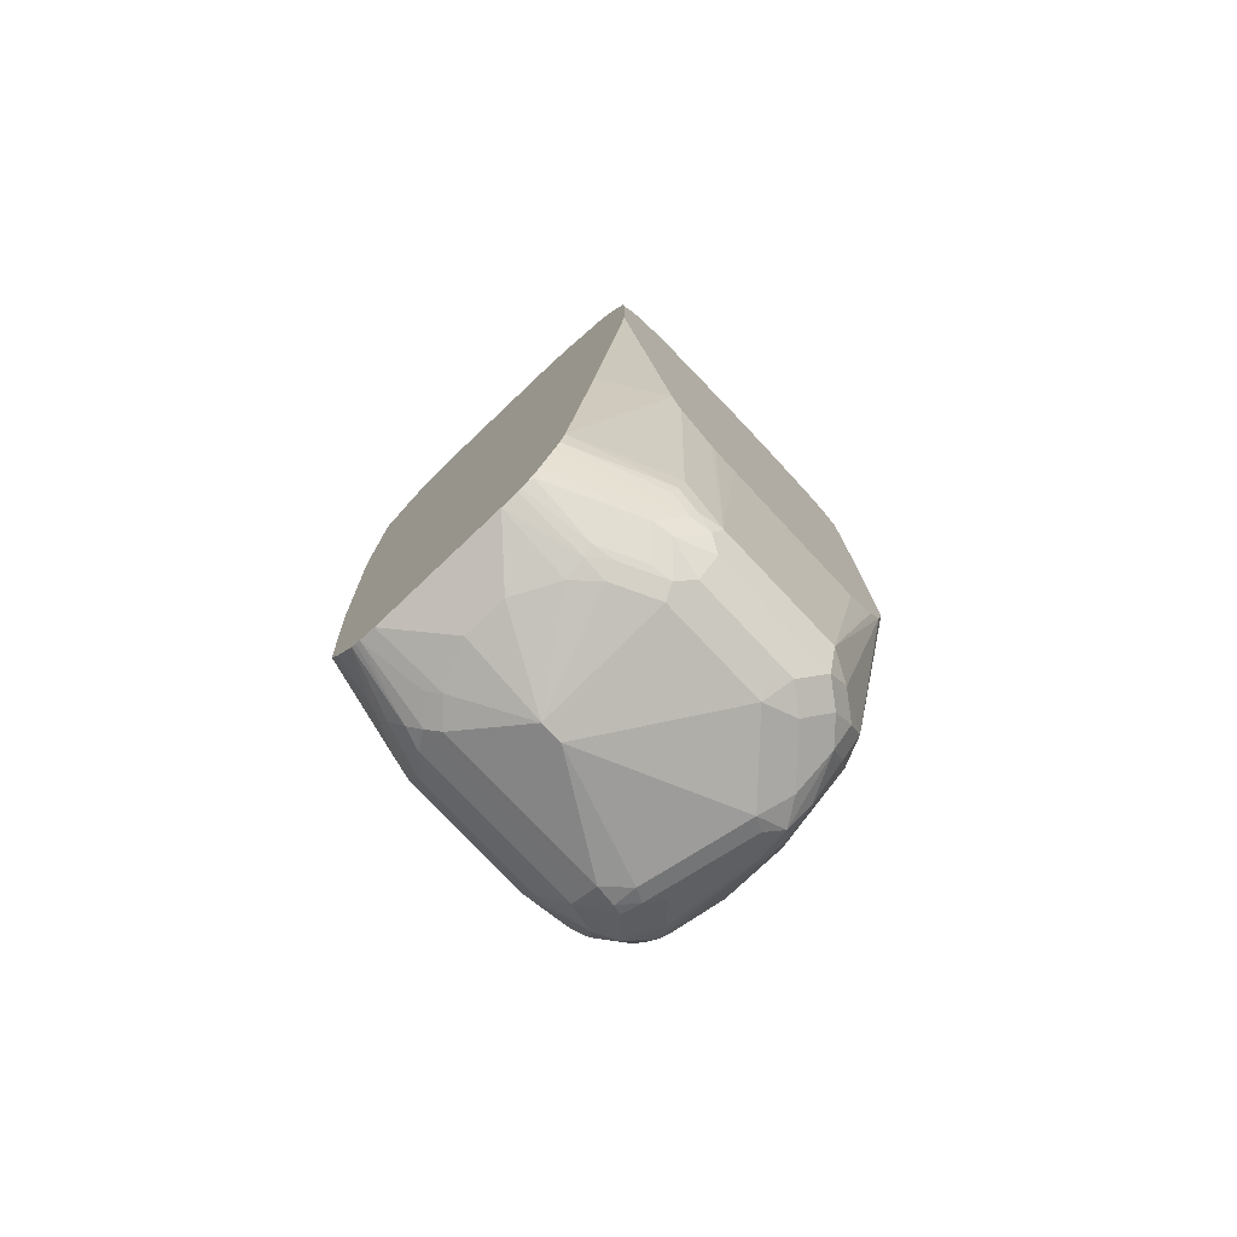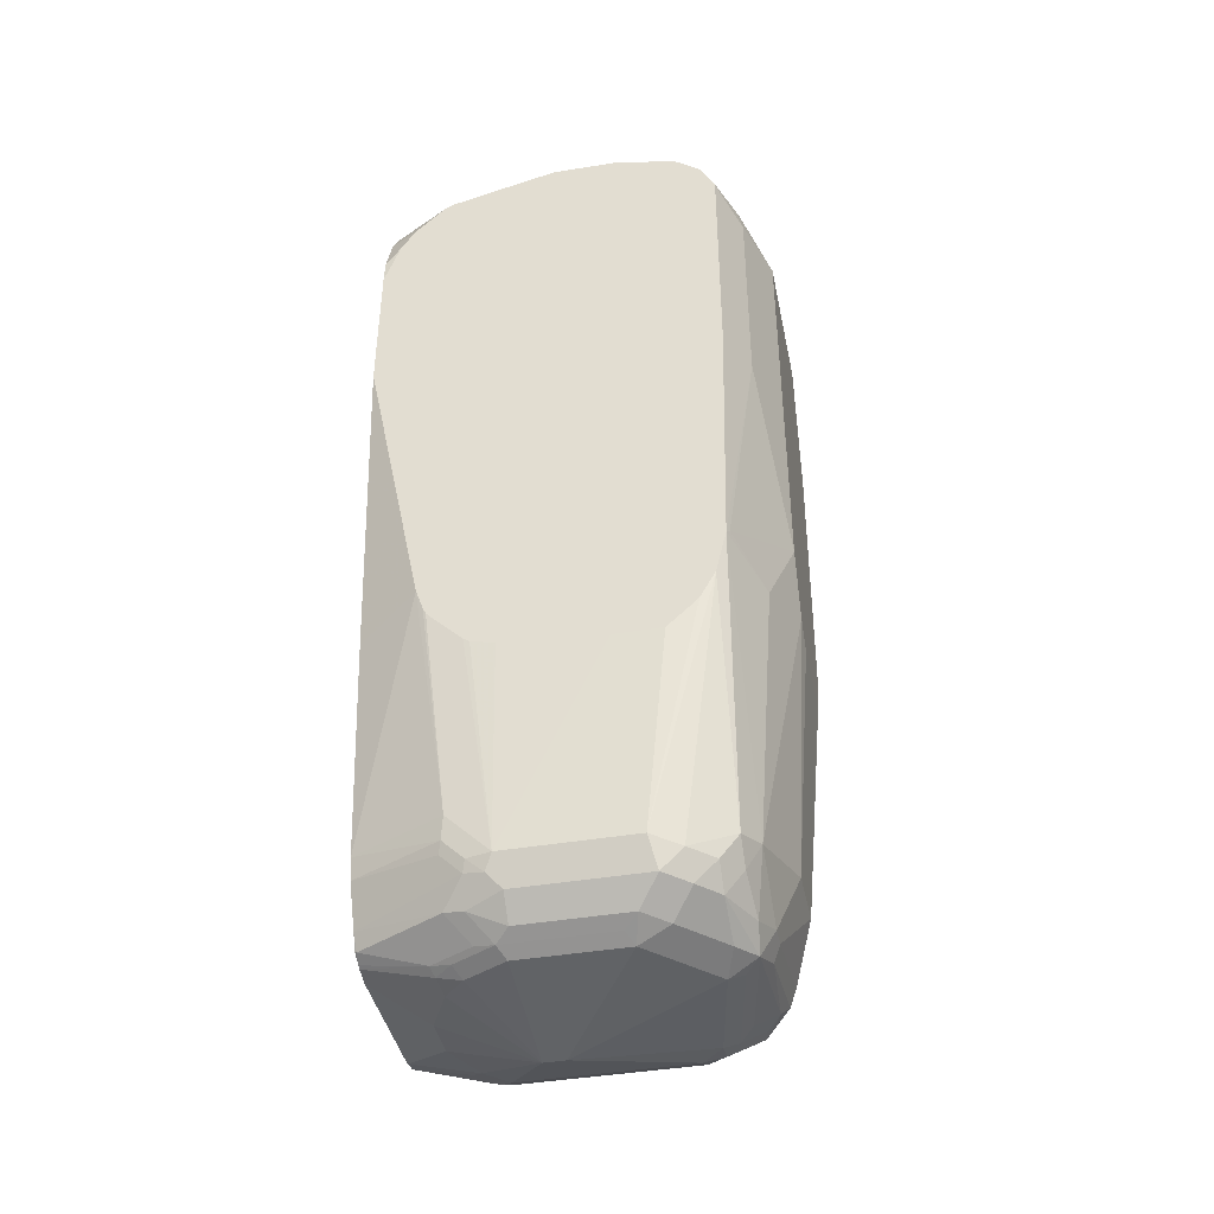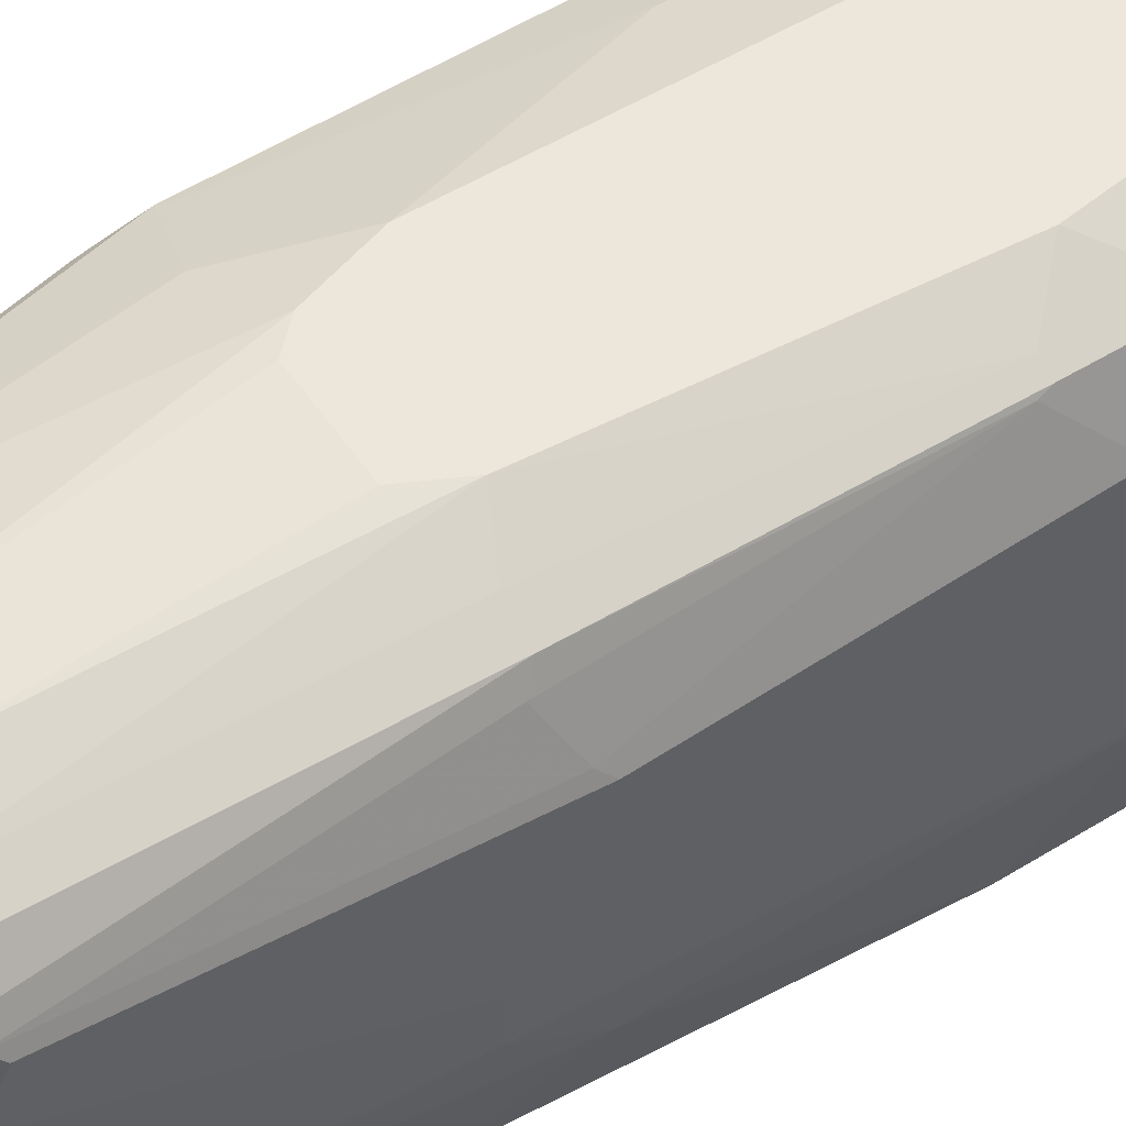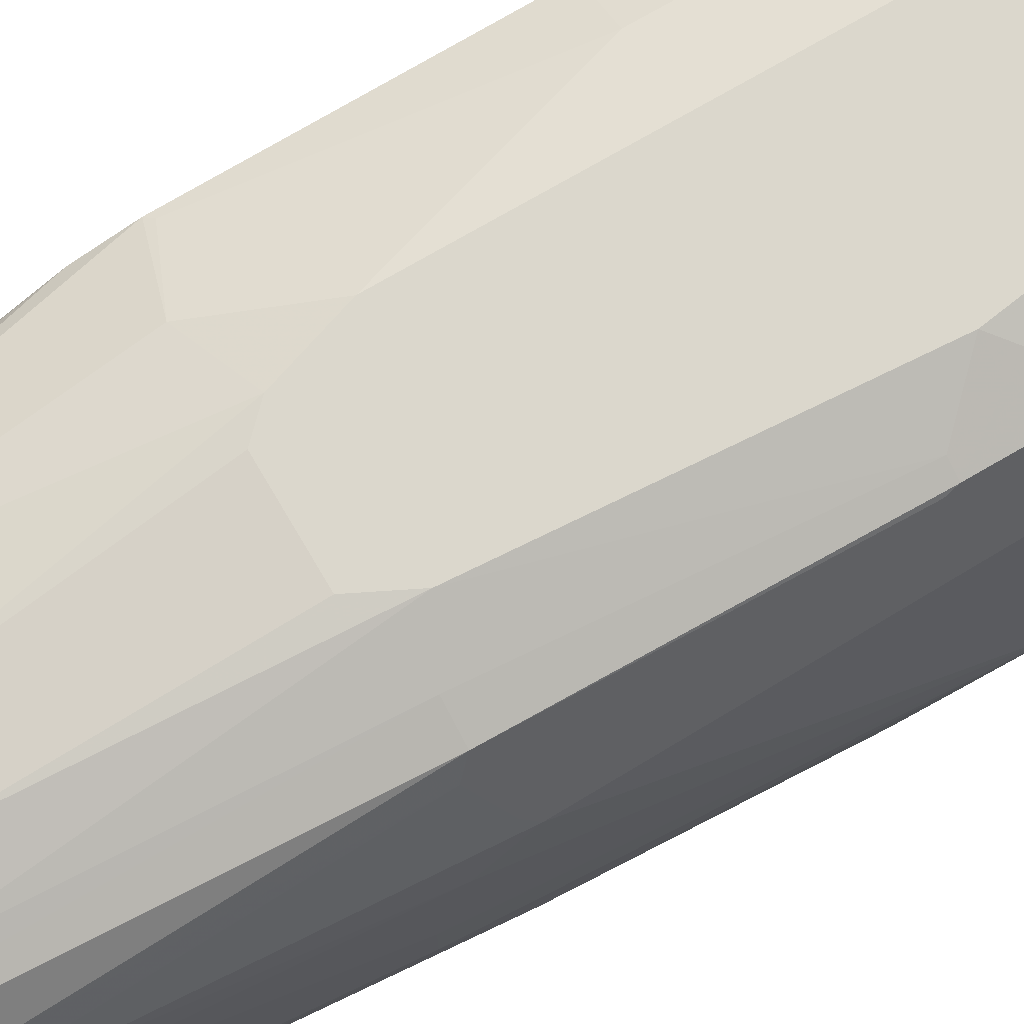
<metadata>
{"format":"obj","ext":"obj","renderer":"f3d","projection":"perspective","resolution":1024,"background":"white","views":[{"elev":-77.4,"azim":-136.6,"up":"+Y"},{"elev":-41.7,"azim":-78.4,"up":"+Y"},{"elev":52.8,"azim":56.6,"up":"+Z"},{"elev":73.1,"azim":59.6,"up":"+Z"}]}
</metadata>
<code>
v 0.3447 -0.1722 0.6607
v 0.4596 -0.1722 0.6607
v 0.316 -0.1436 0.6607
v 0.3735 -0.4883 0.632
v 0.4883 -0.1149 0.6607
v 0.4596 -0.4883 0.632
v 0.2873 -0.05736 0.6607
v 0.2298 -0.1722 0.632
v 0.2586 -0.517 0.6032
v 0.3447 -0.5745 0.6032
v 0.517 -0.5457 0.6032
v 0.5458 -0.1436 0.632
v 0.5745 0.2298 0.632
v 0.517 0.2871 0.6607
v 0.3735 -0.5745 0.6032
v 0.1485 -0.1388 0.5984
v 0.2873 0.4883 0.6607
v 0.2011 0.2011 0.632
v 0.1413 -0.1459 0.5949
v 0.2202 -0.5265 0.5841
v 0.249 -0.5554 0.5841
v 0.3016 -0.5888 0.5889
v 0.3352 -0.6127 0.5841
v 0.5362 -0.5457 0.5937
v 0.5266 -0.5649 0.5937
v 0.5841 -0.1436 0.6128
v 0.5937 0.2298 0.6224
v 0.5554 0.2871 0.6415
v 0.5889 0.3591 0.6248
v 0.4883 0.4883 0.6607
v 0.383 -0.5936 0.5937
v 0.5027 0.5601 0.6248
v 0.2586 0.5841 0.6128
v 0.2586 0.5457 0.632
v 0.2298 0.5493 0.6248
v 0.2011 0.5206 0.6248
v 0.2011 0.4883 0.632
v 0.1413 0.2011 0.6032
v 0.1413 -0.2071 0.5805
v 0.1915 -0.5554 0.5267
v 0.2155 -0.5601 0.5601
v 0.2442 -0.5888 0.5601
v 0.3016 -0.6176 0.5601
v 0.3447 -0.6319 0.5458
v 0.3543 -0.6224 0.5649
v 0.4979 -0.6224 0.5362
v 0.4788 -0.6127 0.5554
v 0.5075 -0.584 0.5841
v 0.5554 -0.5457 0.5841
v 0.553 -0.5888 0.5601
v 0.5458 -0.5745 0.5745
v 0.5386 -0.5601 0.5889
v 0.5841 -0.517 0.5554
v 0.596 -0.158 0.5889
v 0.596 0.2154 0.6176
v 0.6128 0.2871 0.5841
v 0.5937 0.3447 0.6224
v 0.5841 0.4883 0.6128
v 0.5602 0.5026 0.6248
v 0.5027 0.5026 0.6535
v 0.517 0.517 0.6427
v 0.517 0.5744 0.614
v 0.4883 0.5841 0.6128
v 0.1437 0.5554 0.5841
v 0.2155 0.5529 0.6176
v 0.2586 0.6032 0.5745
v 0.2442 0.596 0.5889
v 0.2011 0.5841 0.5841
v 0.1413 0.5173 0.6026
v 0.1413 0.5147 0.6032
v 0.1413 -0.2442 0.5601
v 0.1724 -0.5457 0.4883
v 0.1915 -0.584 0.4979
v 0.2155 -0.5888 0.5314
v 0.2442 -0.6176 0.5027
v 0.316 -0.6319 0.5171
v 0.4883 -0.6319 0.5171
v 0.4309 -0.6606 0.3447
v 0.5206 -0.6247 0.5171
v 0.5243 -0.6176 0.5314
v 0.5266 -0.5936 0.5649
v 0.5673 -0.5601 0.5601
v 0.5853 -0.5457 0.5458
v 0.5673 -0.5888 0.5314
v 0.5554 -0.6127 0.4883
v 0.596 -0.5314 0.5314
v 0.6248 -0.1291 0.5314
v 0.6248 0.2729 0.5601
v 0.6319 -0.1149 0.5171
v 0.6128 0.316 0.5841
v 0.6032 0.3447 0.6032
v 0.6319 0.4883 0.5171
v 0.6128 0.4883 0.5554
v 0.5937 0.4883 0.5937
v 0.596 0.517 0.5781
v 0.5889 0.5313 0.5817
v 0.5602 0.5313 0.6104
v 0.5314 0.5888 0.5961
v 0.517 0.5936 0.5937
v 0.517 0.6032 0.5745
v 0.1413 0.5546 0.5833
v 0.1413 0.5527 0.5849
v 0.1867 0.596 0.5601
v 0.158 0.5816 0.5601
v 0.1413 0.5824 0.5481
v 0.1413 0.5349 0.5938
v 0.2873 0.6224 0.5362
v 0.2873 0.6319 0.5171
v 0.2729 0.6247 0.5314
v 0.1413 -0.2561 0.5481
v 0.1724 -0.5457 0.316
v 0.1413 -0.2826 0.5193
v 0.1915 -0.584 0.3256
v 0.2202 -0.6127 0.4692
v 0.2586 -0.6319 0.4596
v 0.517 -0.6319 0.4883
v 0.4309 -0.6606 0.316
v 0.5362 -0.6224 0.4883
v 0.5841 -0.584 0.4596
v 0.5853 -0.5745 0.4883
v 0.5554 -0.6127 0.2586
v 0.6032 -0.517 0.5171
v 0.596 -0.5601 0.4739
v 0.6319 0.2871 0.5458
v 0.6319 -0.1722 0.4596
v 0.6607 0.316 0.2873
v 0.6319 0.316 0.5458
v 0.6319 0.517 0.4309
v 0.6224 0.5362 0.4405
v 0.6224 0.5074 0.5267
v 0.5889 0.5601 0.553
v 0.5362 0.5936 0.5841
v 0.517 0.6247 0.5206
v 0.4883 0.6319 0.5171
v 0.4883 0.6224 0.5362
v 0.2011 0.6032 0.5458
v 0.1724 0.6032 0.5171
v 0.158 0.596 0.5314
v 0.1437 0.5852 0.5458
v 0.1413 0.5835 0.5458
v 0.3304 0.6534 0.3304
v 0.2586 0.6319 0.4883
v 0.1413 -0.2826 0.455
v 0.1413 -0.2717 0.3183
v 0.1413 -0.2641 0.287
v 0.1413 -0.2584 0.2787
v 0.1413 -0.2395 0.2597
v 0.1724 -0.517 0.2873
v 0.1796 -0.5457 0.2837
v 0.182 -0.5649 0.3065
v 0.2107 -0.5936 0.2777
v 0.2202 -0.6127 0.3256
v 0.2394 -0.6224 0.45
v 0.2586 -0.6319 0.316
v 0.517 -0.6319 0.2586
v 0.2873 -0.6319 0.2586
v 0.316 -0.6319 0.2298
v 0.3735 -0.6319 0.2011
v 0.4309 -0.6319 0.2011
v 0.4883 -0.6319 0.2298
v 0.5362 -0.6224 0.2586
v 0.5841 -0.584 0.2873
v 0.5602 -0.596 0.2155
v 0.5314 -0.6247 0.2442
v 0.5458 -0.614 0.2298
v 0.6032 -0.5457 0.4596
v 0.6032 -0.5457 0.2873
v 0.6319 -0.2011 0.3447
v 0.6319 0.2011 0.1344
v 0.6319 0.4883 0.1344
v 0.6319 0.517 0.2586
v 0.6319 -0.2011 0.2873
v 0.6319 -0.1149 0.2298
v 0.6272 0.541 0.3208
v 0.6248 0.5457 0.3483
v 0.5937 0.5649 0.5267
v 0.6176 0.5601 0.3519
v 0.5937 0.5936 0.4405
v 0.5841 0.5841 0.5075
v 0.5602 0.5888 0.553
v 0.5314 0.6175 0.5242
v 0.5362 0.6224 0.4979
v 0.517 0.6319 0.4883
v 0.1437 0.6032 0.4596
v 0.1413 0.6021 0.4619
v 0.517 0.6319 0.2298
v 0.4976 0.6319 0.1344
v 0.316 0.6319 0.1344
v 0.3256 0.6511 0.316
v 0.2586 0.6319 0.2873
v 0.1413 0.6032 0.3735
v 0.1413 0.6032 0.4021
v 0.1413 -0.2108 0.231
v 0.1724 -0.4883 0.2586
v 0.1867 -0.5601 0.2801
v 0.1796 -0.517 0.255
v 0.1867 -0.5314 0.2514
v 0.2155 -0.5888 0.2514
v 0.2394 -0.6224 0.3065
v 0.2681 -0.6224 0.249
v 0.2873 -0.6247 0.2262
v 0.316 -0.6032 0.1344
v 0.4976 -0.6032 0.1344
v 0.5027 -0.6247 0.2155
v 0.5673 -0.5781 0.2011
v 0.596 -0.5493 0.2586
v 0.5322 -0.5914 0.1344
v 0.5602 -0.5816 0.1868
v 0.5195 -0.5983 0.1344
v 0.5257 -0.5952 0.1344
v 0.6032 -0.517 0.2586
v 0.6032 -0.2297 0.1344
v 0.6273 0.4976 0.1344
v 0.6176 0.5601 0.3017
v 0.608 0.5793 0.3112
v 0.6104 0.5744 0.3412
v 0.5937 0.5936 0.2681
v 0.5745 0.6032 0.4309
v 0.5649 0.5936 0.5267
v 0.5362 0.6224 0.2394
v 0.5554 0.6127 0.2203
v 0.5279 0.6234 0.1344
v 0.517 0.6275 0.1344
v 0.278 0.6234 0.1344
v 0.2678 0.6209 0.1344
v 0.1413 0.5963 0.3436
v 0.1413 -0.2011 0.2268
v 0.2298 -0.4883 0.1344
v 0.1413 -0.1722 0.2166
v 0.2366 -0.5161 0.1344
v 0.2408 -0.5246 0.1344
v 0.2442 -0.5314 0.1344
v 0.2624 -0.5678 0.1344
v 0.2729 -0.5888 0.1365
v 0.2442 -0.6176 0.2801
v 0.2729 -0.6176 0.2227
v 0.2938 -0.5977 0.1344
v 0.5581 -0.5523 0.1344
v 0.5645 -0.5393 0.1344
v 0.5745 -0.517 0.1344
v 0.5373 -0.5838 0.1344
v 0.613 0.5263 0.1344
v 0.5841 0.5841 0.1344
v 0.5423 0.6147 0.1344
v 0.5745 0.6032 0.2586
v 0.2555 0.6135 0.1344
v 0.1413 0.5673 0.2286
v 0.1914 -0.2011 0.1344
v 0.1413 0.2269 0.1344
v 0.2738 -0.588 0.1344
v 0.2889 -0.5956 0.1344
v 0.1842 0.5609 0.1344
v 0.1413 0.5601 0.2155
v 0.1413 0.4247 0.1344
v 0.1803 0.5543 0.1344
v 0.1651 0.5263 0.1344
v 0.1413 0.5217 0.177
v 0.1413 0.4883 0.156
v 0.1437 0.4595 0.1344
v 0.1413 0.5164 0.173
f 1 2 5
f 148 194 196
f 141 183 186
f 141 184 142
f 141 192 184
f 141 191 192
f 141 190 191
f 141 189 190
f 141 188 189
f 141 187 188
f 141 186 187
f 139 185 140
f 138 185 139
f 137 142 184
f 148 196 149
f 137 185 138
f 134 183 141
f 133 181 182
f 133 183 134
f 133 182 183
f 132 181 133
f 132 180 181
f 131 180 132
f 131 179 180
f 131 176 179
f 130 176 131
f 129 178 176
f 129 177 178
f 129 175 177
f 137 184 185
f 129 176 130
f 148 193 194
f 149 196 197
f 165 209 210
f 164 209 165
f 164 204 209
f 163 208 205
f 163 207 208
f 163 165 207
f 162 206 167
f 162 205 206
f 162 163 205
f 160 203 204
f 159 203 160
f 158 203 159
f 158 202 203
f 149 195 150
f 157 202 158
f 156 201 157
f 156 200 201
f 155 164 161
f 155 204 164
f 155 160 204
f 154 200 156
f 154 199 200
f 151 199 152
f 151 235 199
f 151 198 235
f 150 198 151
f 150 195 198
f 149 197 195
f 157 201 202
f 128 175 129
f 128 174 175
f 128 171 174
f 111 149 150
f 111 148 149
f 111 193 148
f 111 147 193
f 111 146 147
f 111 145 146
f 111 144 145
f 111 143 144
f 108 137 136
f 108 142 137
f 108 141 142
f 108 134 141
f 107 134 108
f 113 150 151
f 107 135 134
f 103 108 136
f 103 109 108
f 103 105 104
f 103 139 105
f 103 138 139
f 103 137 138
f 103 136 137
f 100 134 135
f 100 133 134
f 100 132 133
f 98 131 132
f 98 100 99
f 98 132 100
f 105 139 140
f 113 151 152
f 114 153 115
f 114 152 199
f 126 173 169
f 126 172 173
f 126 168 172
f 126 171 128
f 126 170 171
f 126 169 170
f 125 166 168
f 125 168 126
f 124 126 127
f 123 167 166
f 123 162 167
f 122 166 125
f 121 165 163
f 121 164 165
f 121 161 164
f 121 163 162
f 119 123 120
f 119 162 123
f 117 160 155
f 117 159 160
f 117 158 159
f 117 157 158
f 117 156 157
f 117 154 156
f 116 161 118
f 116 155 161
f 115 199 154
f 115 153 199
f 114 199 153
f 165 210 207
f 166 167 172
f 166 172 168
f 167 206 211
f 205 208 238
f 203 209 204
f 201 237 202
f 201 236 237
f 200 236 201
f 199 236 200
f 199 235 236
f 198 236 235
f 198 234 236
f 198 233 234
f 196 230 197
f 196 228 230
f 195 233 198
f 205 238 239
f 195 232 233
f 195 230 231
f 195 197 230
f 194 229 228
f 194 227 229
f 194 228 196
f 193 227 194
f 191 225 226
f 190 225 191
f 190 224 225
f 189 224 190
f 188 224 189
f 186 223 187
f 186 222 223
f 195 231 232
f 205 239 240
f 205 240 206
f 206 240 211
f 256 260 257
f 256 258 260
f 256 259 258
f 254 258 259
f 253 256 257
f 253 255 256
f 252 255 253
f 247 252 253
f 246 252 247
f 236 251 237
f 234 251 236
f 234 250 251
f 233 250 234
f 229 249 248
f 228 229 248
f 226 246 247
f 225 246 226
f 220 245 221
f 217 221 245
f 217 222 221
f 217 244 222
f 217 243 244
f 215 243 217
f 214 243 215
f 214 242 243
f 213 242 214
f 211 240 212
f 208 241 238
f 207 241 208
f 186 221 222
f 96 98 97
f 186 220 221
f 182 245 220
f 169 246 225
f 169 252 246
f 169 255 252
f 169 256 255
f 169 259 256
f 169 254 259
f 169 249 254
f 169 248 249
f 169 228 248
f 169 230 228
f 169 231 230
f 169 232 231
f 169 233 232
f 169 225 224
f 169 250 233
f 169 237 251
f 169 202 237
f 169 203 202
f 169 209 203
f 169 210 209
f 169 207 210
f 169 241 207
f 169 238 241
f 169 239 238
f 169 240 239
f 169 212 240
f 169 173 212
f 167 211 172
f 169 251 250
f 169 224 188
f 169 188 187
f 169 187 223
f 182 218 245
f 182 186 183
f 182 220 186
f 180 182 181
f 180 219 182
f 179 219 180
f 179 182 219
f 178 182 179
f 178 218 182
f 178 245 218
f 178 215 217
f 178 216 215
f 177 216 178
f 177 215 216
f 176 178 179
f 174 177 175
f 174 215 177
f 174 214 215
f 173 211 212
f 172 211 173
f 171 214 174
f 170 214 171
f 170 213 214
f 169 213 170
f 169 242 213
f 169 243 242
f 169 244 243
f 169 222 244
f 169 223 222
f 184 192 185
f 96 131 98
f 178 217 245
f 95 130 96
f 23 43 44
f 22 42 23
f 21 42 22
f 21 41 42
f 20 41 21
f 20 40 41
f 19 71 39
f 19 110 71
f 19 112 110
f 19 143 112
f 19 144 143
f 19 145 144
f 19 146 145
f 23 44 45
f 19 147 146
f 19 227 193
f 19 229 227
f 19 249 229
f 19 254 249
f 19 258 254
f 19 260 258
f 19 257 260
f 19 253 257
f 19 247 253
f 19 226 247
f 19 191 226
f 19 192 191
f 19 185 192
f 19 193 147
f 19 140 185
f 23 45 46
f 23 47 48
f 33 65 35
f 33 64 65
f 32 63 33
f 32 62 63
f 32 61 62
f 32 60 61
f 30 60 32
f 29 60 30
f 29 59 60
f 29 58 59
f 29 57 58
f 27 29 28
f 27 57 29
f 23 46 47
f 27 90 57
f 27 55 56
f 26 55 27
f 26 54 55
f 26 53 54
f 26 49 53
f 25 52 49
f 25 51 52
f 25 50 51
f 25 48 50
f 25 31 48
f 24 25 49
f 23 42 43
f 23 48 31
f 27 56 90
f 19 105 140
f 19 101 105
f 19 102 101
f 9 20 21
f 8 19 9
f 8 16 19
f 7 18 16
f 7 37 18
f 7 17 37
f 7 16 8
f 6 15 11
f 5 13 14
f 5 12 13
f 5 11 12
f 5 6 11
f 4 15 6
f 9 21 22
f 4 10 15
f 3 9 4
f 3 8 9
f 3 7 8
f 2 6 5
f 1 6 2
f 1 4 6
f 1 3 4
f 1 7 3
f 1 17 7
f 1 30 17
f 1 14 30
f 1 5 14
f 96 130 131
f 4 9 10
f 9 22 10
f 9 19 20
f 10 22 23
f 19 106 102
f 19 69 106
f 19 70 69
f 19 38 70
f 19 39 20
f 18 38 19
f 18 70 38
f 18 37 70
f 17 36 37
f 17 35 36
f 17 34 35
f 17 33 34
f 17 32 33
f 17 30 32
f 16 18 19
f 15 31 25
f 15 23 31
f 14 29 30
f 14 28 29
f 13 28 14
f 13 27 28
f 12 49 26
f 12 24 49
f 12 27 13
f 12 26 27
f 11 25 24
f 11 15 25
f 11 24 12
f 10 23 15
f 33 35 34
f 33 63 100
f 20 39 40
f 33 66 67
f 77 116 79
f 76 115 78
f 75 114 115
f 73 75 74
f 73 114 75
f 73 152 114
f 73 113 152
f 72 143 111
f 72 112 143
f 72 110 112
f 72 113 73
f 72 150 113
f 72 111 150
f 71 110 72
f 67 103 68
f 67 109 103
f 67 108 109
f 66 108 67
f 66 107 108
f 66 135 107
f 66 100 135
f 65 106 69
f 65 102 106
f 64 105 101
f 64 104 105
f 64 103 104
f 64 68 103
f 64 102 65
f 64 101 102
f 77 78 116
f 63 99 100
f 78 117 155
f 78 115 154
f 93 95 94
f 92 126 128
f 92 127 126
f 92 95 93
f 92 130 95
f 92 129 130
f 92 128 129
f 91 127 92
f 89 126 124
f 89 125 126
f 89 122 125
f 88 89 124
f 86 166 122
f 86 123 166
f 86 120 123
f 86 89 87
f 86 122 89
f 85 162 119
f 85 121 162
f 85 161 121
f 85 118 161
f 84 120 86
f 84 119 120
f 84 85 119
f 83 84 86
f 79 116 118
f 33 100 66
f 79 118 85
f 78 154 117
f 78 155 116
f 63 98 99
f 79 85 80
f 62 97 98
f 49 52 51
f 48 81 50
f 46 48 47
f 46 81 48
f 46 50 81
f 46 80 50
f 46 79 80
f 46 77 79
f 45 77 46
f 44 78 77
f 44 76 78
f 44 77 45
f 43 76 44
f 43 115 76
f 43 75 115
f 42 74 75
f 41 74 42
f 40 74 41
f 40 73 74
f 40 72 73
f 39 72 40
f 39 71 72
f 37 69 70
f 36 69 37
f 35 65 69
f 35 69 36
f 33 68 64
f 62 98 63
f 33 67 68
f 49 51 50
f 49 50 82
f 42 75 43
f 49 83 53
f 59 61 60
f 59 62 61
f 49 82 83
f 59 97 62
f 58 97 59
f 58 96 97
f 58 95 96
f 58 94 95
f 57 94 58
f 57 92 93
f 57 91 92
f 57 127 91
f 57 90 127
f 56 127 90
f 57 93 94
f 53 86 54
f 50 80 85
f 56 124 127
f 50 85 84
f 53 83 86
f 54 86 87
f 54 87 55
f 50 83 82
f 55 88 56
f 55 87 89
f 55 89 88
f 56 88 124
f 50 84 83

</code>
